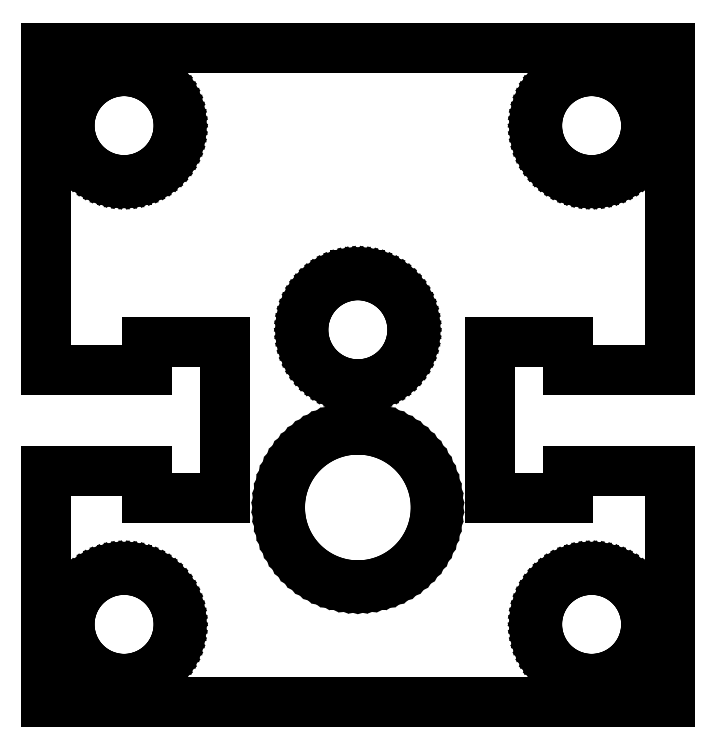
<metadata>
{"format":"dxf","ext":"dxf","renderer":"ezdxf+matplotlib","layout":"modelspace","background":"white","min_lineweight":24,"dpi":150}
</metadata>
<code>
0
SECTION
2
ENTITIES
0
LINE
10
-20
11
-20
20
3
21
17.85
0
LINE
10
-20
11
-13.5
20
17.85
21
17.85
0
LINE
10
-13.5
11
-13.5
20
17.85
21
16.1
0
LINE
10
-13.5
11
-8.5
20
16.1
21
16.1
0
LINE
10
-8.5
11
-8.5
20
16.1
21
26.1
0
LINE
10
-8.5
11
-13.5
20
26.1
21
26.1
0
LINE
10
-13.5
11
-13.5
20
26.1
21
24.35
0
LINE
10
-13.5
11
-20
20
24.35
21
24.35
0
LINE
10
-20
11
-20
20
24.35
21
45
0
LINE
10
-20
11
20
20
45
21
45
0
LINE
10
20
11
20
20
45
21
24.35
0
LINE
10
20
11
13.5
20
24.35
21
24.35
0
LINE
10
13.5
11
13.5
20
24.35
21
26.1
0
LINE
10
13.5
11
8.5
20
26.1
21
26.1
0
LINE
10
8.5
11
8.5
20
26.1
21
16.1
0
LINE
10
8.5
11
13.5
20
16.1
21
16.1
0
LINE
10
13.5
11
13.5
20
16.1
21
17.85
0
LINE
10
13.5
11
20
20
17.85
21
17.85
0
LINE
10
20
11
20
20
17.85
21
3
0
LINE
10
20
11
-20
20
3
21
3
0
LINE
10
-18.5
11
-18.49
20
8
21
8.314
0
LINE
10
-18.49
11
-18.44
20
8.314
21
8.625
0
LINE
10
-18.44
11
-18.37
20
8.625
21
8.931
0
LINE
10
-18.37
11
-18.28
20
8.931
21
9.23
0
LINE
10
-18.28
11
-18.15
20
9.23
21
9.519
0
LINE
10
-18.15
11
-18
20
9.519
21
9.795
0
LINE
10
-18
11
-17.83
20
9.795
21
10.06
0
LINE
10
-17.83
11
-17.64
20
10.06
21
10.3
0
LINE
10
-17.64
11
-17.42
20
10.3
21
10.53
0
LINE
10
-17.42
11
-17.18
20
10.53
21
10.74
0
LINE
10
-17.18
11
-16.93
20
10.74
21
10.92
0
LINE
10
-16.93
11
-16.66
20
10.92
21
11.08
0
LINE
10
-16.66
11
-16.38
20
11.08
21
11.22
0
LINE
10
-16.38
11
-16.08
20
11.22
21
11.33
0
LINE
10
-16.08
11
-15.78
20
11.33
21
11.41
0
LINE
10
-15.78
11
-15.47
20
11.41
21
11.47
0
LINE
10
-15.47
11
-15.16
20
11.47
21
11.5
0
LINE
10
-15.16
11
-14.84
20
11.5
21
11.5
0
LINE
10
-14.84
11
-14.53
20
11.5
21
11.47
0
LINE
10
-14.53
11
-14.22
20
11.47
21
11.41
0
LINE
10
-14.22
11
-13.92
20
11.41
21
11.33
0
LINE
10
-13.92
11
-13.62
20
11.33
21
11.22
0
LINE
10
-13.62
11
-13.34
20
11.22
21
11.08
0
LINE
10
-13.34
11
-13.07
20
11.08
21
10.92
0
LINE
10
-13.07
11
-12.82
20
10.92
21
10.74
0
LINE
10
-12.82
11
-12.58
20
10.74
21
10.53
0
LINE
10
-12.58
11
-12.36
20
10.53
21
10.3
0
LINE
10
-12.36
11
-12.17
20
10.3
21
10.06
0
LINE
10
-12.17
11
-11.99
20
10.06
21
9.795
0
LINE
10
-11.99
11
-11.85
20
9.795
21
9.519
0
LINE
10
-11.85
11
-11.72
20
9.519
21
9.23
0
LINE
10
-11.72
11
-11.63
20
9.23
21
8.931
0
LINE
10
-11.63
11
-11.56
20
8.931
21
8.625
0
LINE
10
-11.56
11
-11.51
20
8.625
21
8.314
0
LINE
10
-11.51
11
-11.5
20
8.314
21
8
0
LINE
10
-11.5
11
-11.51
20
8
21
7.686
0
LINE
10
-11.51
11
-11.56
20
7.686
21
7.375
0
LINE
10
-11.56
11
-11.63
20
7.375
21
7.069
0
LINE
10
-11.63
11
-11.72
20
7.069
21
6.77
0
LINE
10
-11.72
11
-11.85
20
6.77
21
6.481
0
LINE
10
-11.85
11
-11.99
20
6.481
21
6.205
0
LINE
10
-11.99
11
-12.17
20
6.205
21
5.943
0
LINE
10
-12.17
11
-12.36
20
5.943
21
5.697
0
LINE
10
-12.36
11
-12.58
20
5.697
21
5.47
0
LINE
10
-12.58
11
-12.82
20
5.47
21
5.264
0
LINE
10
-12.82
11
-13.07
20
5.264
21
5.079
0
LINE
10
-13.07
11
-13.34
20
5.079
21
4.918
0
LINE
10
-13.34
11
-13.62
20
4.918
21
4.782
0
LINE
10
-13.62
11
-13.92
20
4.782
21
4.671
0
LINE
10
-13.92
11
-14.22
20
4.671
21
4.588
0
LINE
10
-14.22
11
-14.53
20
4.588
21
4.532
0
LINE
10
-14.53
11
-14.84
20
4.532
21
4.504
0
LINE
10
-14.84
11
-15.16
20
4.504
21
4.504
0
LINE
10
-15.16
11
-15.47
20
4.504
21
4.532
0
LINE
10
-15.47
11
-15.78
20
4.532
21
4.588
0
LINE
10
-15.78
11
-16.08
20
4.588
21
4.671
0
LINE
10
-16.08
11
-16.38
20
4.671
21
4.782
0
LINE
10
-16.38
11
-16.66
20
4.782
21
4.918
0
LINE
10
-16.66
11
-16.93
20
4.918
21
5.079
0
LINE
10
-16.93
11
-17.18
20
5.079
21
5.264
0
LINE
10
-17.18
11
-17.42
20
5.264
21
5.47
0
LINE
10
-17.42
11
-17.64
20
5.47
21
5.697
0
LINE
10
-17.64
11
-17.83
20
5.697
21
5.943
0
LINE
10
-17.83
11
-18
20
5.943
21
6.205
0
LINE
10
-18
11
-18.15
20
6.205
21
6.481
0
LINE
10
-18.15
11
-18.28
20
6.481
21
6.77
0
LINE
10
-18.28
11
-18.37
20
6.77
21
7.069
0
LINE
10
-18.37
11
-18.44
20
7.069
21
7.375
0
LINE
10
-18.44
11
-18.49
20
7.375
21
7.686
0
LINE
10
-18.49
11
-18.5
20
7.686
21
8
0
LINE
10
-18.5
11
-18.49
20
40
21
40.31
0
LINE
10
-18.49
11
-18.44
20
40.31
21
40.62
0
LINE
10
-18.44
11
-18.37
20
40.62
21
40.93
0
LINE
10
-18.37
11
-18.28
20
40.93
21
41.23
0
LINE
10
-18.28
11
-18.15
20
41.23
21
41.52
0
LINE
10
-18.15
11
-18
20
41.52
21
41.8
0
LINE
10
-18
11
-17.83
20
41.8
21
42.06
0
LINE
10
-17.83
11
-17.64
20
42.06
21
42.3
0
LINE
10
-17.64
11
-17.42
20
42.3
21
42.53
0
LINE
10
-17.42
11
-17.18
20
42.53
21
42.74
0
LINE
10
-17.18
11
-16.93
20
42.74
21
42.92
0
LINE
10
-16.93
11
-16.66
20
42.92
21
43.08
0
LINE
10
-16.66
11
-16.38
20
43.08
21
43.22
0
LINE
10
-16.38
11
-16.08
20
43.22
21
43.33
0
LINE
10
-16.08
11
-15.78
20
43.33
21
43.41
0
LINE
10
-15.78
11
-15.47
20
43.41
21
43.47
0
LINE
10
-15.47
11
-15.16
20
43.47
21
43.5
0
LINE
10
-15.16
11
-14.84
20
43.5
21
43.5
0
LINE
10
-14.84
11
-14.53
20
43.5
21
43.47
0
LINE
10
-14.53
11
-14.22
20
43.47
21
43.41
0
LINE
10
-14.22
11
-13.92
20
43.41
21
43.33
0
LINE
10
-13.92
11
-13.62
20
43.33
21
43.22
0
LINE
10
-13.62
11
-13.34
20
43.22
21
43.08
0
LINE
10
-13.34
11
-13.07
20
43.08
21
42.92
0
LINE
10
-13.07
11
-12.82
20
42.92
21
42.74
0
LINE
10
-12.82
11
-12.58
20
42.74
21
42.53
0
LINE
10
-12.58
11
-12.36
20
42.53
21
42.3
0
LINE
10
-12.36
11
-12.17
20
42.3
21
42.06
0
LINE
10
-12.17
11
-11.99
20
42.06
21
41.8
0
LINE
10
-11.99
11
-11.85
20
41.8
21
41.52
0
LINE
10
-11.85
11
-11.72
20
41.52
21
41.23
0
LINE
10
-11.72
11
-11.63
20
41.23
21
40.93
0
LINE
10
-11.63
11
-11.56
20
40.93
21
40.62
0
LINE
10
-11.56
11
-11.51
20
40.62
21
40.31
0
LINE
10
-11.51
11
-11.5
20
40.31
21
40
0
LINE
10
-11.5
11
-11.51
20
40
21
39.69
0
LINE
10
-11.51
11
-11.56
20
39.69
21
39.38
0
LINE
10
-11.56
11
-11.63
20
39.38
21
39.07
0
LINE
10
-11.63
11
-11.72
20
39.07
21
38.77
0
LINE
10
-11.72
11
-11.85
20
38.77
21
38.48
0
LINE
10
-11.85
11
-11.99
20
38.48
21
38.2
0
LINE
10
-11.99
11
-12.17
20
38.2
21
37.94
0
LINE
10
-12.17
11
-12.36
20
37.94
21
37.7
0
LINE
10
-12.36
11
-12.58
20
37.7
21
37.47
0
LINE
10
-12.58
11
-12.82
20
37.47
21
37.26
0
LINE
10
-12.82
11
-13.07
20
37.26
21
37.08
0
LINE
10
-13.07
11
-13.34
20
37.08
21
36.92
0
LINE
10
-13.34
11
-13.62
20
36.92
21
36.78
0
LINE
10
-13.62
11
-13.92
20
36.78
21
36.67
0
LINE
10
-13.92
11
-14.22
20
36.67
21
36.59
0
LINE
10
-14.22
11
-14.53
20
36.59
21
36.53
0
LINE
10
-14.53
11
-14.84
20
36.53
21
36.5
0
LINE
10
-14.84
11
-15.16
20
36.5
21
36.5
0
LINE
10
-15.16
11
-15.47
20
36.5
21
36.53
0
LINE
10
-15.47
11
-15.78
20
36.53
21
36.59
0
LINE
10
-15.78
11
-16.08
20
36.59
21
36.67
0
LINE
10
-16.08
11
-16.38
20
36.67
21
36.78
0
LINE
10
-16.38
11
-16.66
20
36.78
21
36.92
0
LINE
10
-16.66
11
-16.93
20
36.92
21
37.08
0
LINE
10
-16.93
11
-17.18
20
37.08
21
37.26
0
LINE
10
-17.18
11
-17.42
20
37.26
21
37.47
0
LINE
10
-17.42
11
-17.64
20
37.47
21
37.7
0
LINE
10
-17.64
11
-17.83
20
37.7
21
37.94
0
LINE
10
-17.83
11
-18
20
37.94
21
38.2
0
LINE
10
-18
11
-18.15
20
38.2
21
38.48
0
LINE
10
-18.15
11
-18.28
20
38.48
21
38.77
0
LINE
10
-18.28
11
-18.37
20
38.77
21
39.07
0
LINE
10
-18.37
11
-18.44
20
39.07
21
39.38
0
LINE
10
-18.44
11
-18.49
20
39.38
21
39.69
0
LINE
10
-18.49
11
-18.5
20
39.69
21
40
0
LINE
10
-5
11
-4.98
20
15.5
21
15.95
0
LINE
10
-4.98
11
-4.92
20
15.95
21
16.39
0
LINE
10
-4.92
11
-4.82
20
16.39
21
16.83
0
LINE
10
-4.82
11
-4.681
20
16.83
21
17.26
0
LINE
10
-4.681
11
-4.505
20
17.26
21
17.67
0
LINE
10
-4.505
11
-4.292
20
17.67
21
18.06
0
LINE
10
-4.292
11
-4.045
20
18.06
21
18.44
0
LINE
10
-4.045
11
-3.765
20
18.44
21
18.79
0
LINE
10
-3.765
11
-3.455
20
18.79
21
19.11
0
LINE
10
-3.455
11
-3.117
20
19.11
21
19.41
0
LINE
10
-3.117
11
-2.754
20
19.41
21
19.67
0
LINE
10
-2.754
11
-2.369
20
19.67
21
19.9
0
LINE
10
-2.369
11
-1.965
20
19.9
21
20.1
0
LINE
10
-1.965
11
-1.545
20
20.1
21
20.25
0
LINE
10
-1.545
11
-1.113
20
20.25
21
20.38
0
LINE
10
-1.113
11
-0.671
20
20.38
21
20.45
0
LINE
10
-0.671
11
-0.224
20
20.45
21
20.5
0
LINE
10
-0.224
11
0.224
20
20.5
21
20.5
0
LINE
10
0.224
11
0.671
20
20.5
21
20.45
0
LINE
10
0.671
11
1.113
20
20.45
21
20.38
0
LINE
10
1.113
11
1.545
20
20.38
21
20.25
0
LINE
10
1.545
11
1.965
20
20.25
21
20.1
0
LINE
10
1.965
11
2.369
20
20.1
21
19.9
0
LINE
10
2.369
11
2.754
20
19.9
21
19.67
0
LINE
10
2.754
11
3.117
20
19.67
21
19.41
0
LINE
10
3.117
11
3.455
20
19.41
21
19.11
0
LINE
10
3.455
11
3.765
20
19.11
21
18.79
0
LINE
10
3.765
11
4.045
20
18.79
21
18.44
0
LINE
10
4.045
11
4.292
20
18.44
21
18.06
0
LINE
10
4.292
11
4.505
20
18.06
21
17.67
0
LINE
10
4.505
11
4.681
20
17.67
21
17.26
0
LINE
10
4.681
11
4.82
20
17.26
21
16.83
0
LINE
10
4.82
11
4.92
20
16.83
21
16.39
0
LINE
10
4.92
11
4.98
20
16.39
21
15.95
0
LINE
10
4.98
11
5
20
15.95
21
15.5
0
LINE
10
5
11
4.98
20
15.5
21
15.05
0
LINE
10
4.98
11
4.92
20
15.05
21
14.61
0
LINE
10
4.92
11
4.82
20
14.61
21
14.17
0
LINE
10
4.82
11
4.681
20
14.17
21
13.74
0
LINE
10
4.681
11
4.505
20
13.74
21
13.33
0
LINE
10
4.505
11
4.292
20
13.33
21
12.94
0
LINE
10
4.292
11
4.045
20
12.94
21
12.56
0
LINE
10
4.045
11
3.765
20
12.56
21
12.21
0
LINE
10
3.765
11
3.455
20
12.21
21
11.89
0
LINE
10
3.455
11
3.117
20
11.89
21
11.59
0
LINE
10
3.117
11
2.754
20
11.59
21
11.33
0
LINE
10
2.754
11
2.369
20
11.33
21
11.1
0
LINE
10
2.369
11
1.965
20
11.1
21
10.9
0
LINE
10
1.965
11
1.545
20
10.9
21
10.74
0
LINE
10
1.545
11
1.113
20
10.74
21
10.62
0
LINE
10
1.113
11
0.671
20
10.62
21
10.54
0
LINE
10
0.671
11
0.224
20
10.54
21
10.51
0
LINE
10
0.224
11
-0.224
20
10.51
21
10.51
0
LINE
10
-0.224
11
-0.671
20
10.51
21
10.54
0
LINE
10
-0.671
11
-1.113
20
10.54
21
10.62
0
LINE
10
-1.113
11
-1.545
20
10.62
21
10.74
0
LINE
10
-1.545
11
-1.965
20
10.74
21
10.9
0
LINE
10
-1.965
11
-2.369
20
10.9
21
11.1
0
LINE
10
-2.369
11
-2.754
20
11.1
21
11.33
0
LINE
10
-2.754
11
-3.117
20
11.33
21
11.59
0
LINE
10
-3.117
11
-3.455
20
11.59
21
11.89
0
LINE
10
-3.455
11
-3.765
20
11.89
21
12.21
0
LINE
10
-3.765
11
-4.045
20
12.21
21
12.56
0
LINE
10
-4.045
11
-4.292
20
12.56
21
12.94
0
LINE
10
-4.292
11
-4.505
20
12.94
21
13.33
0
LINE
10
-4.505
11
-4.681
20
13.33
21
13.74
0
LINE
10
-4.681
11
-4.82
20
13.74
21
14.17
0
LINE
10
-4.82
11
-4.92
20
14.17
21
14.61
0
LINE
10
-4.92
11
-4.98
20
14.61
21
15.05
0
LINE
10
-4.98
11
-5
20
15.05
21
15.5
0
LINE
10
-3.5
11
-3.486
20
26.9
21
27.21
0
LINE
10
-3.486
11
-3.444
20
27.21
21
27.52
0
LINE
10
-3.444
11
-3.374
20
27.52
21
27.83
0
LINE
10
-3.374
11
-3.277
20
27.83
21
28.13
0
LINE
10
-3.277
11
-3.153
20
28.13
21
28.42
0
LINE
10
-3.153
11
-3.005
20
28.42
21
28.7
0
LINE
10
-3.005
11
-2.832
20
28.7
21
28.96
0
LINE
10
-2.832
11
-2.636
20
28.96
21
29.2
0
LINE
10
-2.636
11
-2.419
20
29.2
21
29.43
0
LINE
10
-2.419
11
-2.182
20
29.43
21
29.64
0
LINE
10
-2.182
11
-1.928
20
29.64
21
29.82
0
LINE
10
-1.928
11
-1.659
20
29.82
21
29.98
0
LINE
10
-1.659
11
-1.376
20
29.98
21
30.12
0
LINE
10
-1.376
11
-1.082
20
30.12
21
30.23
0
LINE
10
-1.082
11
-0.779
20
30.23
21
30.31
0
LINE
10
-0.779
11
-0.47
20
30.31
21
30.37
0
LINE
10
-0.47
11
-0.157
20
30.37
21
30.4
0
LINE
10
-0.157
11
0.157
20
30.4
21
30.4
0
LINE
10
0.157
11
0.47
20
30.4
21
30.37
0
LINE
10
0.47
11
0.779
20
30.37
21
30.31
0
LINE
10
0.779
11
1.082
20
30.31
21
30.23
0
LINE
10
1.082
11
1.376
20
30.23
21
30.12
0
LINE
10
1.376
11
1.659
20
30.12
21
29.98
0
LINE
10
1.659
11
1.928
20
29.98
21
29.82
0
LINE
10
1.928
11
2.182
20
29.82
21
29.64
0
LINE
10
2.182
11
2.419
20
29.64
21
29.43
0
LINE
10
2.419
11
2.636
20
29.43
21
29.2
0
LINE
10
2.636
11
2.832
20
29.2
21
28.96
0
LINE
10
2.832
11
3.005
20
28.96
21
28.7
0
LINE
10
3.005
11
3.153
20
28.7
21
28.42
0
LINE
10
3.153
11
3.277
20
28.42
21
28.13
0
LINE
10
3.277
11
3.374
20
28.13
21
27.83
0
LINE
10
3.374
11
3.444
20
27.83
21
27.52
0
LINE
10
3.444
11
3.486
20
27.52
21
27.21
0
LINE
10
3.486
11
3.5
20
27.21
21
26.9
0
LINE
10
3.5
11
3.486
20
26.9
21
26.59
0
LINE
10
3.486
11
3.444
20
26.59
21
26.27
0
LINE
10
3.444
11
3.374
20
26.27
21
25.97
0
LINE
10
3.374
11
3.277
20
25.97
21
25.67
0
LINE
10
3.277
11
3.153
20
25.67
21
25.38
0
LINE
10
3.153
11
3.005
20
25.38
21
25.11
0
LINE
10
3.005
11
2.832
20
25.11
21
24.84
0
LINE
10
2.832
11
2.636
20
24.84
21
24.6
0
LINE
10
2.636
11
2.419
20
24.6
21
24.37
0
LINE
10
2.419
11
2.182
20
24.37
21
24.16
0
LINE
10
2.182
11
1.928
20
24.16
21
23.98
0
LINE
10
1.928
11
1.659
20
23.98
21
23.82
0
LINE
10
1.659
11
1.376
20
23.82
21
23.68
0
LINE
10
1.376
11
1.082
20
23.68
21
23.57
0
LINE
10
1.082
11
0.779
20
23.57
21
23.49
0
LINE
10
0.779
11
0.47
20
23.49
21
23.43
0
LINE
10
0.47
11
0.157
20
23.43
21
23.4
0
LINE
10
0.157
11
-0.157
20
23.4
21
23.4
0
LINE
10
-0.157
11
-0.47
20
23.4
21
23.43
0
LINE
10
-0.47
11
-0.779
20
23.43
21
23.49
0
LINE
10
-0.779
11
-1.082
20
23.49
21
23.57
0
LINE
10
-1.082
11
-1.376
20
23.57
21
23.68
0
LINE
10
-1.376
11
-1.659
20
23.68
21
23.82
0
LINE
10
-1.659
11
-1.928
20
23.82
21
23.98
0
LINE
10
-1.928
11
-2.182
20
23.98
21
24.16
0
LINE
10
-2.182
11
-2.419
20
24.16
21
24.37
0
LINE
10
-2.419
11
-2.636
20
24.37
21
24.6
0
LINE
10
-2.636
11
-2.832
20
24.6
21
24.84
0
LINE
10
-2.832
11
-3.005
20
24.84
21
25.11
0
LINE
10
-3.005
11
-3.153
20
25.11
21
25.38
0
LINE
10
-3.153
11
-3.277
20
25.38
21
25.67
0
LINE
10
-3.277
11
-3.374
20
25.67
21
25.97
0
LINE
10
-3.374
11
-3.444
20
25.97
21
26.27
0
LINE
10
-3.444
11
-3.486
20
26.27
21
26.59
0
LINE
10
-3.486
11
-3.5
20
26.59
21
26.9
0
LINE
10
11.5
11
11.51
20
8
21
8.314
0
LINE
10
11.51
11
11.56
20
8.314
21
8.625
0
LINE
10
11.56
11
11.63
20
8.625
21
8.931
0
LINE
10
11.63
11
11.72
20
8.931
21
9.23
0
LINE
10
11.72
11
11.85
20
9.23
21
9.519
0
LINE
10
11.85
11
11.99
20
9.519
21
9.795
0
LINE
10
11.99
11
12.17
20
9.795
21
10.06
0
LINE
10
12.17
11
12.36
20
10.06
21
10.3
0
LINE
10
12.36
11
12.58
20
10.3
21
10.53
0
LINE
10
12.58
11
12.82
20
10.53
21
10.74
0
LINE
10
12.82
11
13.07
20
10.74
21
10.92
0
LINE
10
13.07
11
13.34
20
10.92
21
11.08
0
LINE
10
13.34
11
13.62
20
11.08
21
11.22
0
LINE
10
13.62
11
13.92
20
11.22
21
11.33
0
LINE
10
13.92
11
14.22
20
11.33
21
11.41
0
LINE
10
14.22
11
14.53
20
11.41
21
11.47
0
LINE
10
14.53
11
14.84
20
11.47
21
11.5
0
LINE
10
14.84
11
15.16
20
11.5
21
11.5
0
LINE
10
15.16
11
15.47
20
11.5
21
11.47
0
LINE
10
15.47
11
15.78
20
11.47
21
11.41
0
LINE
10
15.78
11
16.08
20
11.41
21
11.33
0
LINE
10
16.08
11
16.38
20
11.33
21
11.22
0
LINE
10
16.38
11
16.66
20
11.22
21
11.08
0
LINE
10
16.66
11
16.93
20
11.08
21
10.92
0
LINE
10
16.93
11
17.18
20
10.92
21
10.74
0
LINE
10
17.18
11
17.42
20
10.74
21
10.53
0
LINE
10
17.42
11
17.64
20
10.53
21
10.3
0
LINE
10
17.64
11
17.83
20
10.3
21
10.06
0
LINE
10
17.83
11
18
20
10.06
21
9.795
0
LINE
10
18
11
18.15
20
9.795
21
9.519
0
LINE
10
18.15
11
18.28
20
9.519
21
9.23
0
LINE
10
18.28
11
18.37
20
9.23
21
8.931
0
LINE
10
18.37
11
18.44
20
8.931
21
8.625
0
LINE
10
18.44
11
18.49
20
8.625
21
8.314
0
LINE
10
18.49
11
18.5
20
8.314
21
8
0
LINE
10
18.5
11
18.49
20
8
21
7.686
0
LINE
10
18.49
11
18.44
20
7.686
21
7.375
0
LINE
10
18.44
11
18.37
20
7.375
21
7.069
0
LINE
10
18.37
11
18.28
20
7.069
21
6.77
0
LINE
10
18.28
11
18.15
20
6.77
21
6.481
0
LINE
10
18.15
11
18
20
6.481
21
6.205
0
LINE
10
18
11
17.83
20
6.205
21
5.943
0
LINE
10
17.83
11
17.64
20
5.943
21
5.697
0
LINE
10
17.64
11
17.42
20
5.697
21
5.47
0
LINE
10
17.42
11
17.18
20
5.47
21
5.264
0
LINE
10
17.18
11
16.93
20
5.264
21
5.079
0
LINE
10
16.93
11
16.66
20
5.079
21
4.918
0
LINE
10
16.66
11
16.38
20
4.918
21
4.782
0
LINE
10
16.38
11
16.08
20
4.782
21
4.671
0
LINE
10
16.08
11
15.78
20
4.671
21
4.588
0
LINE
10
15.78
11
15.47
20
4.588
21
4.532
0
LINE
10
15.47
11
15.16
20
4.532
21
4.504
0
LINE
10
15.16
11
14.84
20
4.504
21
4.504
0
LINE
10
14.84
11
14.53
20
4.504
21
4.532
0
LINE
10
14.53
11
14.22
20
4.532
21
4.588
0
LINE
10
14.22
11
13.92
20
4.588
21
4.671
0
LINE
10
13.92
11
13.62
20
4.671
21
4.782
0
LINE
10
13.62
11
13.34
20
4.782
21
4.918
0
LINE
10
13.34
11
13.07
20
4.918
21
5.079
0
LINE
10
13.07
11
12.82
20
5.079
21
5.264
0
LINE
10
12.82
11
12.58
20
5.264
21
5.47
0
LINE
10
12.58
11
12.36
20
5.47
21
5.697
0
LINE
10
12.36
11
12.17
20
5.697
21
5.943
0
LINE
10
12.17
11
11.99
20
5.943
21
6.205
0
LINE
10
11.99
11
11.85
20
6.205
21
6.481
0
LINE
10
11.85
11
11.72
20
6.481
21
6.77
0
LINE
10
11.72
11
11.63
20
6.77
21
7.069
0
LINE
10
11.63
11
11.56
20
7.069
21
7.375
0
LINE
10
11.56
11
11.51
20
7.375
21
7.686
0
LINE
10
11.51
11
11.5
20
7.686
21
8
0
LINE
10
11.5
11
11.51
20
40
21
40.31
0
LINE
10
11.51
11
11.56
20
40.31
21
40.62
0
LINE
10
11.56
11
11.63
20
40.62
21
40.93
0
LINE
10
11.63
11
11.72
20
40.93
21
41.23
0
LINE
10
11.72
11
11.85
20
41.23
21
41.52
0
LINE
10
11.85
11
11.99
20
41.52
21
41.8
0
LINE
10
11.99
11
12.17
20
41.8
21
42.06
0
LINE
10
12.17
11
12.36
20
42.06
21
42.3
0
LINE
10
12.36
11
12.58
20
42.3
21
42.53
0
LINE
10
12.58
11
12.82
20
42.53
21
42.74
0
LINE
10
12.82
11
13.07
20
42.74
21
42.92
0
LINE
10
13.07
11
13.34
20
42.92
21
43.08
0
LINE
10
13.34
11
13.62
20
43.08
21
43.22
0
LINE
10
13.62
11
13.92
20
43.22
21
43.33
0
LINE
10
13.92
11
14.22
20
43.33
21
43.41
0
LINE
10
14.22
11
14.53
20
43.41
21
43.47
0
LINE
10
14.53
11
14.84
20
43.47
21
43.5
0
LINE
10
14.84
11
15.16
20
43.5
21
43.5
0
LINE
10
15.16
11
15.47
20
43.5
21
43.47
0
LINE
10
15.47
11
15.78
20
43.47
21
43.41
0
LINE
10
15.78
11
16.08
20
43.41
21
43.33
0
LINE
10
16.08
11
16.38
20
43.33
21
43.22
0
LINE
10
16.38
11
16.66
20
43.22
21
43.08
0
LINE
10
16.66
11
16.93
20
43.08
21
42.92
0
LINE
10
16.93
11
17.18
20
42.92
21
42.74
0
LINE
10
17.18
11
17.42
20
42.74
21
42.53
0
LINE
10
17.42
11
17.64
20
42.53
21
42.3
0
LINE
10
17.64
11
17.83
20
42.3
21
42.06
0
LINE
10
17.83
11
18
20
42.06
21
41.8
0
LINE
10
18
11
18.15
20
41.8
21
41.52
0
LINE
10
18.15
11
18.28
20
41.52
21
41.23
0
LINE
10
18.28
11
18.37
20
41.23
21
40.93
0
LINE
10
18.37
11
18.44
20
40.93
21
40.62
0
LINE
10
18.44
11
18.49
20
40.62
21
40.31
0
LINE
10
18.49
11
18.5
20
40.31
21
40
0
LINE
10
18.5
11
18.49
20
40
21
39.69
0
LINE
10
18.49
11
18.44
20
39.69
21
39.38
0
LINE
10
18.44
11
18.37
20
39.38
21
39.07
0
LINE
10
18.37
11
18.28
20
39.07
21
38.77
0
LINE
10
18.28
11
18.15
20
38.77
21
38.48
0
LINE
10
18.15
11
18
20
38.48
21
38.2
0
LINE
10
18
11
17.83
20
38.2
21
37.94
0
LINE
10
17.83
11
17.64
20
37.94
21
37.7
0
LINE
10
17.64
11
17.42
20
37.7
21
37.47
0
LINE
10
17.42
11
17.18
20
37.47
21
37.26
0
LINE
10
17.18
11
16.93
20
37.26
21
37.08
0
LINE
10
16.93
11
16.66
20
37.08
21
36.92
0
LINE
10
16.66
11
16.38
20
36.92
21
36.78
0
LINE
10
16.38
11
16.08
20
36.78
21
36.67
0
LINE
10
16.08
11
15.78
20
36.67
21
36.59
0
LINE
10
15.78
11
15.47
20
36.59
21
36.53
0
LINE
10
15.47
11
15.16
20
36.53
21
36.5
0
LINE
10
15.16
11
14.84
20
36.5
21
36.5
0
LINE
10
14.84
11
14.53
20
36.5
21
36.53
0
LINE
10
14.53
11
14.22
20
36.53
21
36.59
0
LINE
10
14.22
11
13.92
20
36.59
21
36.67
0
LINE
10
13.92
11
13.62
20
36.67
21
36.78
0
LINE
10
13.62
11
13.34
20
36.78
21
36.92
0
LINE
10
13.34
11
13.07
20
36.92
21
37.08
0
LINE
10
13.07
11
12.82
20
37.08
21
37.26
0
LINE
10
12.82
11
12.58
20
37.26
21
37.47
0
LINE
10
12.58
11
12.36
20
37.47
21
37.7
0
LINE
10
12.36
11
12.17
20
37.7
21
37.94
0
LINE
10
12.17
11
11.99
20
37.94
21
38.2
0
LINE
10
11.99
11
11.85
20
38.2
21
38.48
0
LINE
10
11.85
11
11.72
20
38.48
21
38.77
0
LINE
10
11.72
11
11.63
20
38.77
21
39.07
0
LINE
10
11.63
11
11.56
20
39.07
21
39.38
0
LINE
10
11.56
11
11.51
20
39.38
21
39.69
0
LINE
10
11.51
11
11.5
20
39.69
21
40
0
ENDSEC
0
EOF

</code>
